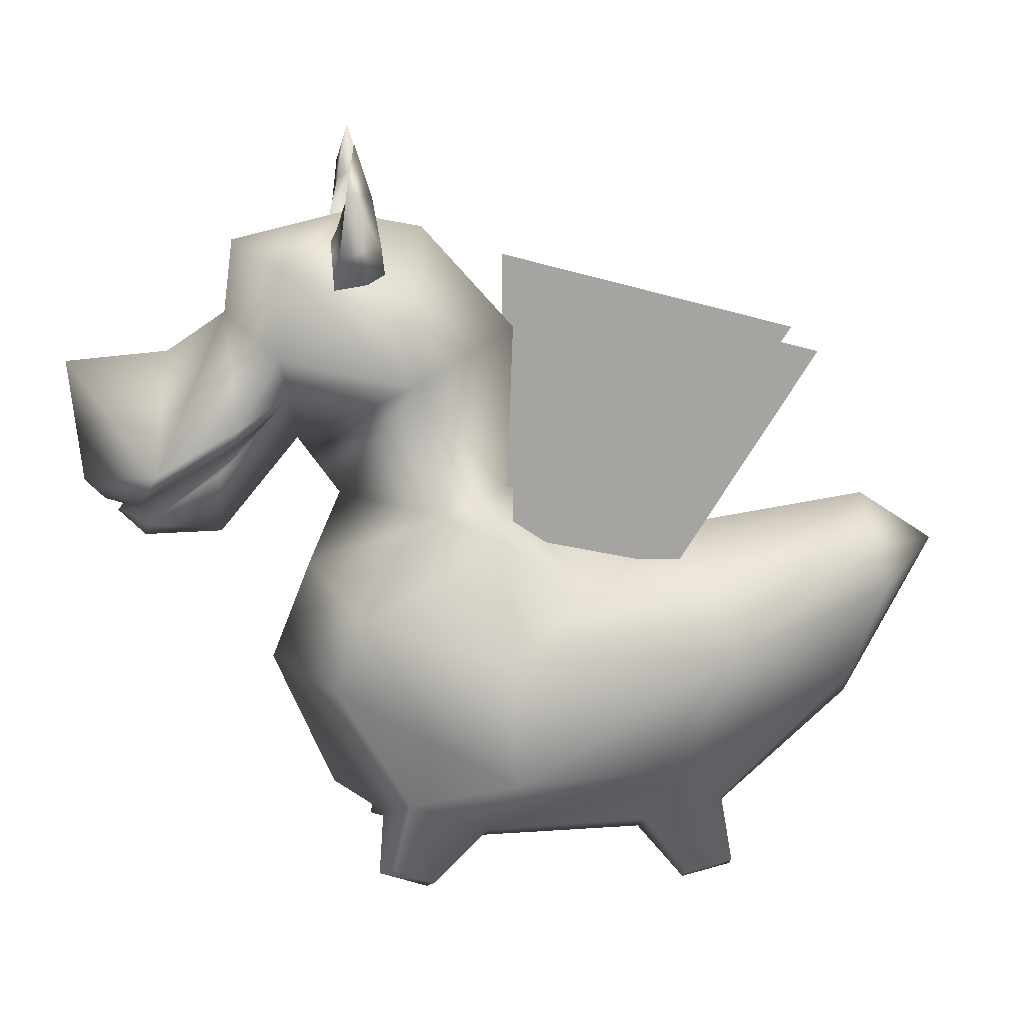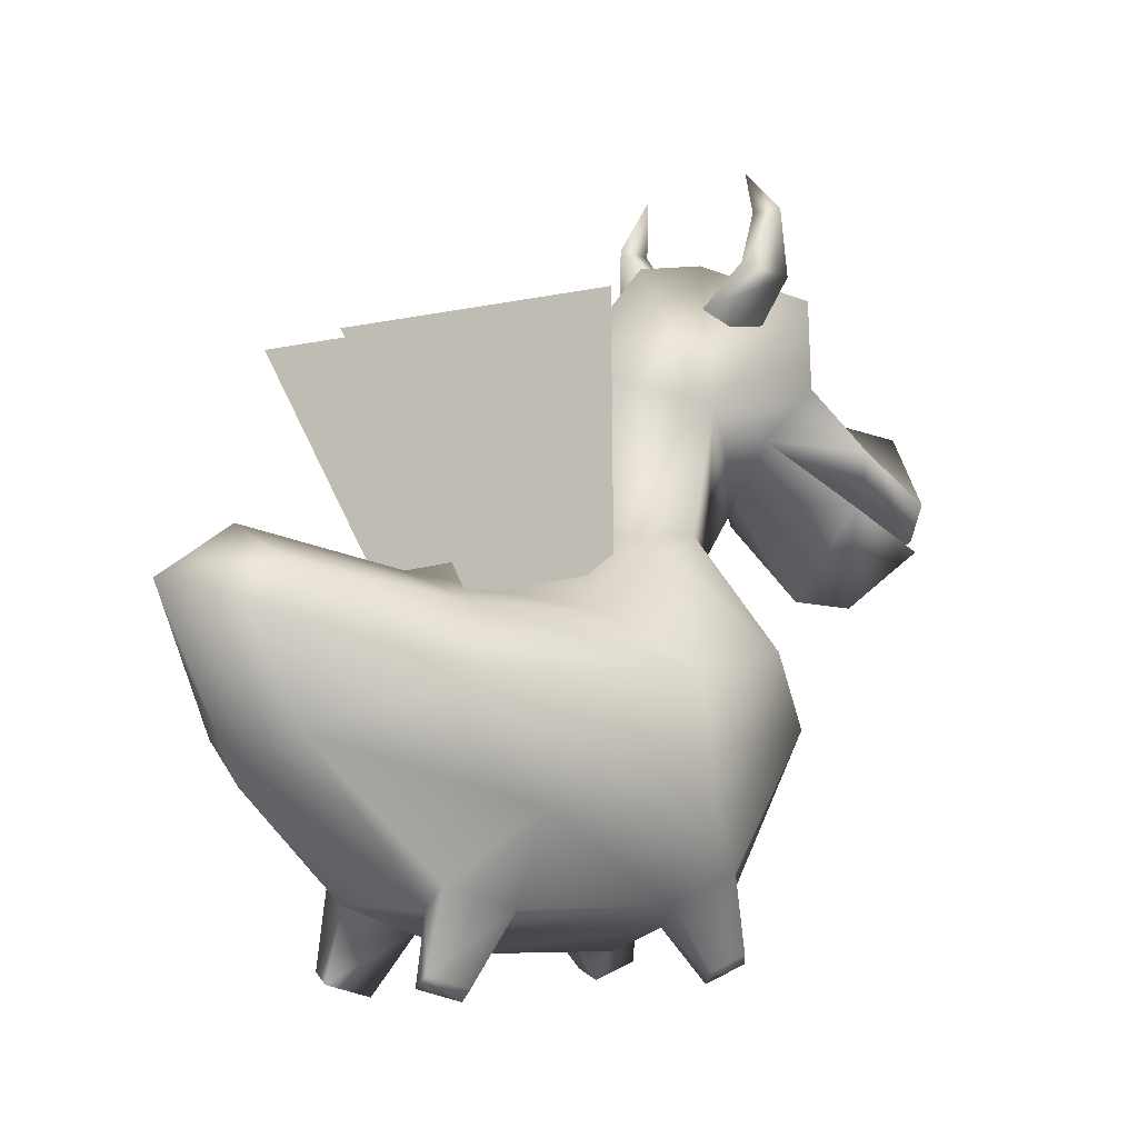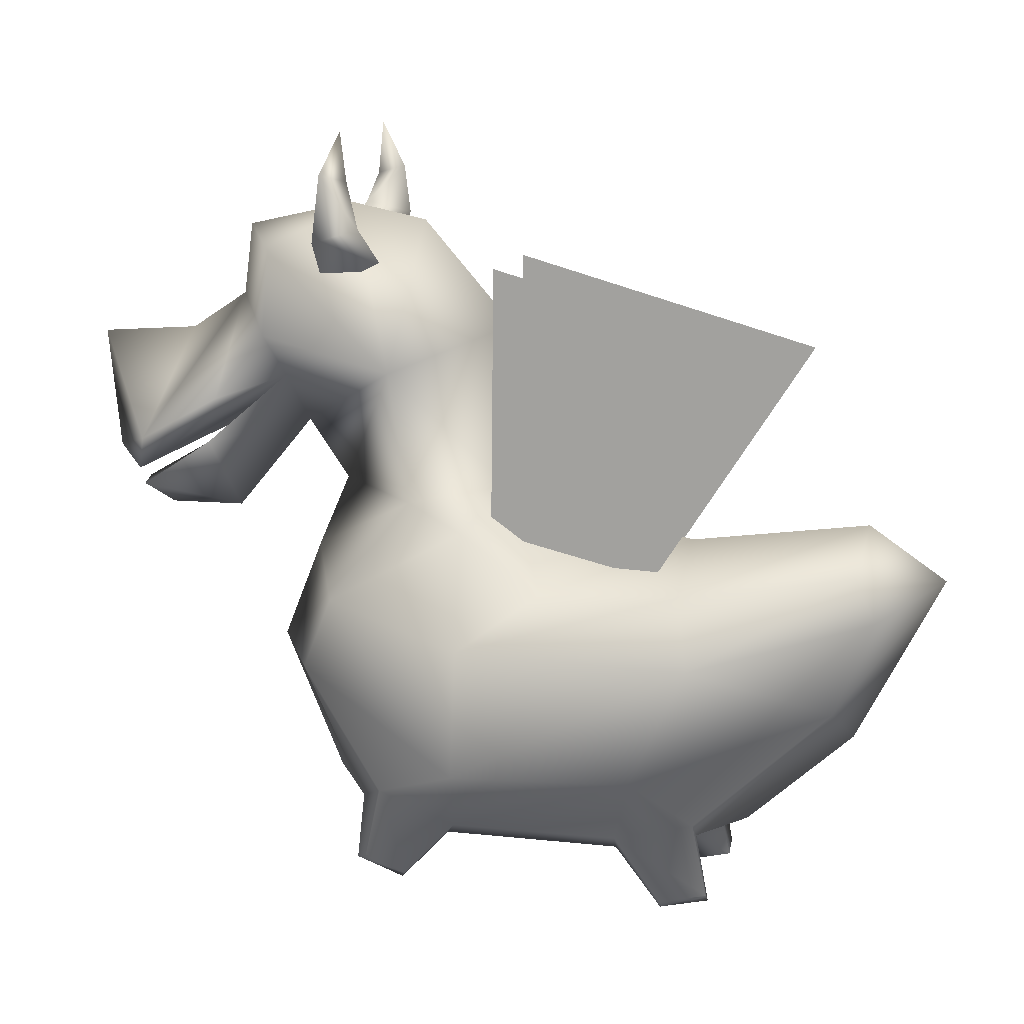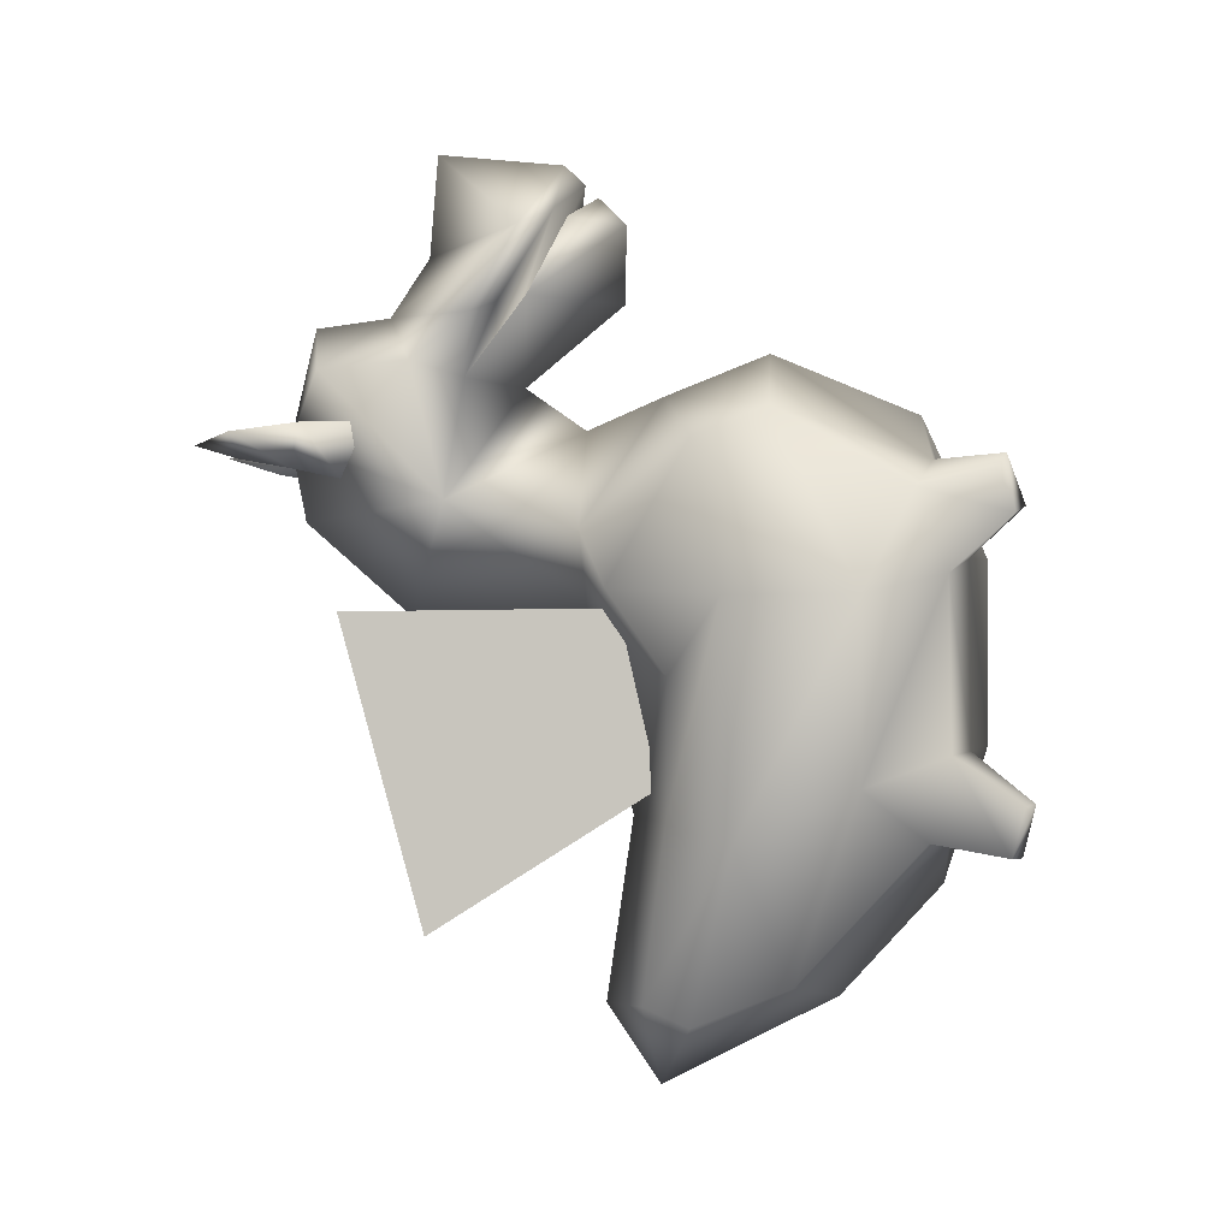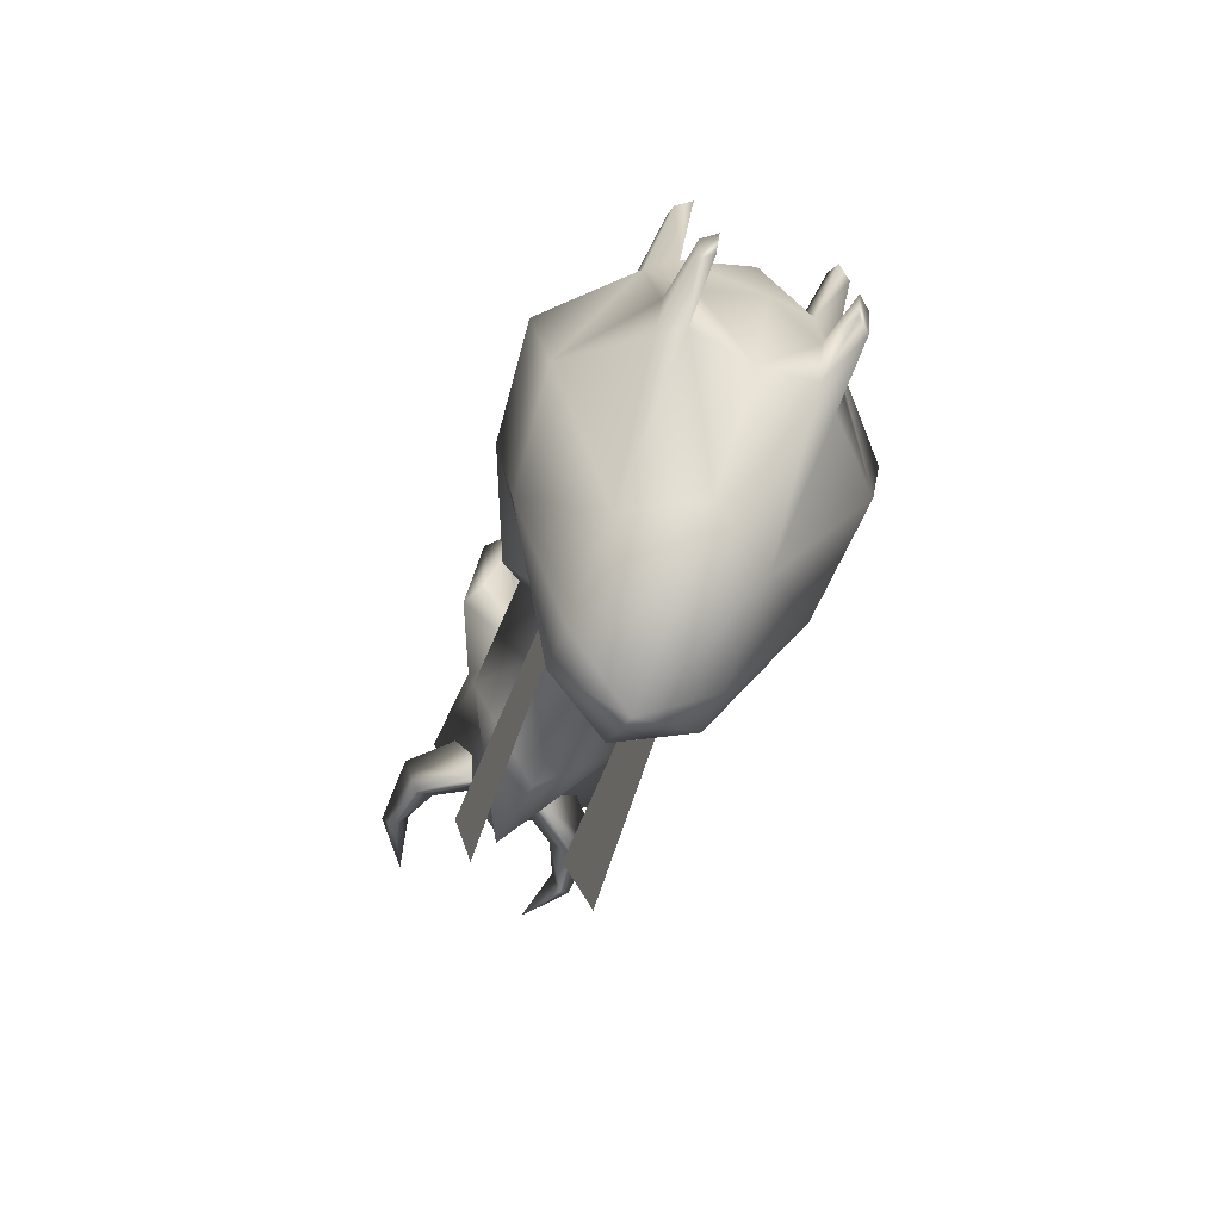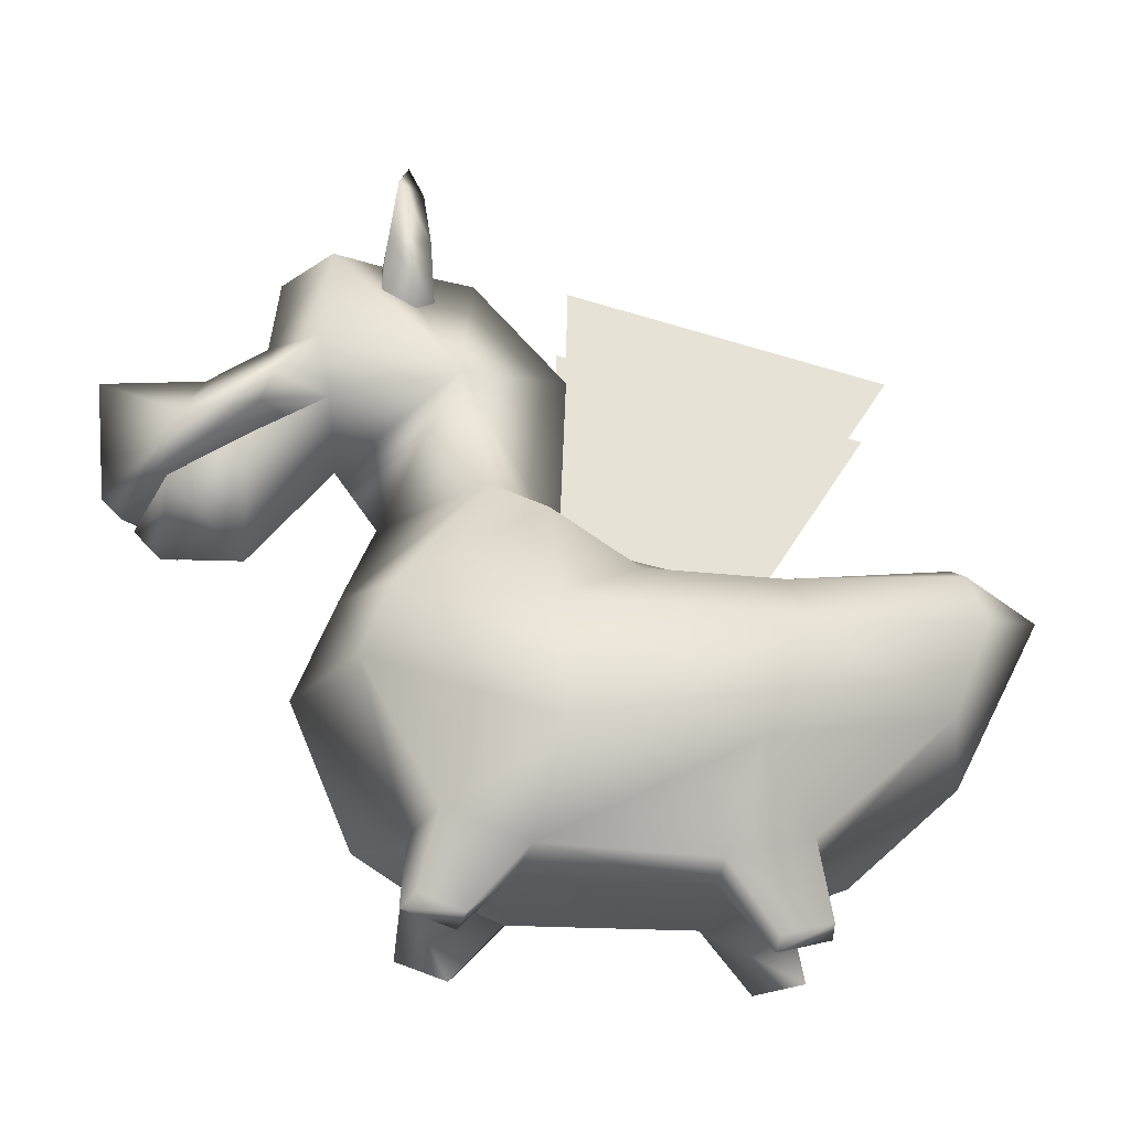
<metadata>
{"format":"obj","ext":"obj","renderer":"f3d","projection":"perspective","resolution":1024,"background":"white","views":[{"elev":16.9,"azim":83.4,"up":"+Y"},{"elev":-7.2,"azim":-130.2,"up":"+Y"},{"elev":13.5,"azim":104.9,"up":"+Y"},{"elev":-1.3,"azim":-85.8,"up":"+Z"},{"elev":-74.0,"azim":-23.2,"up":"+Z"},{"elev":-25.7,"azim":84.9,"up":"+Y"}]}
</metadata>
<code>
v 0.08622 0.02977 0.1656
v 0.08615 0.01038 0.1106
v 0.1039 0.02235 0.1023
v 0.1039 0.04007 0.1498
v 0.0784 0.1048 0.1595
v 0.07834 0.06841 0.05637
v 0.1116 0.09084 0.04073
v 0.1117 0.1241 0.1296
v -0.1038 0.02235 0.1025
v -0.0861 0.01038 0.1108
v -0.08604 0.02977 0.1658
v -0.1038 0.04007 0.1499
v -0.07835 0.06841 0.0565
v -0.07829 0.1048 0.1595
v -0.1116 0.09084 0.04093
v -0.1116 0.1241 0.1298
v 0.0736 0 -0.1963
v 0.07361 0.01381 -0.2519
v 0.08949 0.02626 -0.2519
v 0.08956 0.01245 -0.1987
v 0.06816 0.06609 -0.1421
v 0.0681 0.08948 -0.2361
v 0.09499 0.1106 -0.2362
v 0.09506 0.08724 -0.1461
v -0.09027 0.02626 -0.2518
v -0.0743 0.01381 -0.2518
v -0.07431 0 -0.1963
v -0.0902 0.01245 -0.1986
v -0.06864 0.08948 -0.236
v -0.06858 0.06609 -0.142
v -0.09562 0.1106 -0.236
v -0.09556 0.08724 -0.146
v -4.8e-05 0.04326 0.05963
v 8.3e-05 0.1125 0.213
v -9e-05 0.04326 -0.1367
v -0.000223 0.09068 -0.2842
v -0.2029 0.1822 0.01712
v -0.1265 0.2734 0.2133
v -0.1748 0.1822 -0.1776
v -0.07819 0.2494 -0.3871
v -0.1265 0.354 0.1809
v -0.1584 0.3102 -0.2355
v -0.1837 0.3211 0.01713
v -0.1093 0.3803 -0.2157
v -0.1267 0.3782 -0.06556
v -0.07819 0.4064 -0.4076
v -0.07826 0.3569 -0.4298
v -0.000277 0.4492 -0.4131
v -0.000421 0.3905 -0.5
v -0.00028 0.2004 -0.4034
v 0.00015 0.2734 0.2807
v 7.9e-05 0.3868 0.2356
v -0.09553 0.6123 0.1188
v 2.4e-05 0.7753 0.1018
v -3.7e-05 0.6584 -0.001118
v -0.03632 0.5984 0.2538
v -0.09555 0.6496 0.2661
v 7.7e-05 0.5367 0.2455
v -0.09644 0.5256 0.3328
v -0.1012 0.7453 0.2564
v 0.000144 0.7648 0.3121
v 8.7e-05 0.793 0.1897
v 0.000142 0.684 0.3228
v -0.1328 0.5817 0.3109
v -0.1316 0.5305 0.4016
v 0.000209 0.641 0.3876
v 0.000347 0.6323 0.5
v 0.00027 0.4946 0.4864
v 0.2029 0.1822 0.0168
v 0.1268 0.2734 0.2131
v 0.1745 0.1822 -0.1778
v 0.07754 0.2494 -0.3873
v 0.1268 0.354 0.1807
v 0.1836 0.3211 0.0168
v 0.1579 0.3102 -0.2358
v 0.07747 0.3569 -0.4299
v 0.1266 0.4418 0.0262
v 0.1266 0.3782 -0.06575
v 0.1088 0.3803 -0.2159
v 0.07755 0.4064 -0.4077
v 0.1007 0.7464 0.2558
v 0.09586 0.6496 0.266
v 0.09565 0.6123 0.1186
v 0.05563 0.5985 0.2535
v 0.1022 0.5253 0.3325
v 0.000219 0.4289 0.3348
v 0.1041 0.4725 0.4121
v 0.000282 0.4275 0.4211
v 0.000277 0.4578 0.4506
v 0.1333 0.5817 0.3107
v 0.1333 0.5316 0.4006
v 0.02172 0.7593 0.2055
v 0.05452 0.6981 0.2054
v 0.1148 0.7581 0.1985
v 0.06929 0.7859 0.1984
v 0.09197 0.772 0.1522
v 0.03809 0.7288 0.1453
v 0.1142 0.8328 0.189
v 0.08614 0.8178 0.1891
v 0.1002 0.8253 0.1616
v 0.07193 0.8781 0.1782
v -0.1279 0.7581 0.1986
v -0.06768 0.6981 0.2055
v -0.0348 0.7593 0.2055
v -0.08245 0.7859 0.1986
v -0.05131 0.7288 0.1453
v -0.1052 0.772 0.1524
v -0.09937 0.8178 0.1892
v -0.1273 0.8328 0.1892
v -0.1133 0.8253 0.1617
v -0.08508 0.8781 0.1783
v -0.1115 0.4808 0.4118
v 0.1187 0.5554 0.3222
v 0.08928 0.4869 0.4243
v 0.000274 0.4719 0.4643
v -0.09455 0.4965 0.4239
v -0.1173 0.5544 0.3226
v -0.1266 0.4418 0.0264
v -3.8e-05 0.47 0.006066
v -0.000156 0.42 -0.2131
v -0.09664 0.4712 0.08882
v 8.6e-05 0.4705 0.1991
v 0.1176 0.4712 0.08862
v 0.00183 0.5704 0.2581
v 0.06617 0.3855 -0.1793
v 0.0662 0.6363 -0.3383
v 0.06637 0.7303 0.003684
v 0.06637 0.3855 0.007276
v -0.0631 0.7303 0.003739
v -0.06319 0.6363 -0.3383
v -0.06322 0.3855 -0.1793
v -0.0631 0.3855 0.007331
g 17560_t.obj/AnonymousMesh0
f 1 2 3
f 4 1 3
f 1 5 2
f 2 6 3
f 5 6 2
f 6 7 3
f 3 7 8
f 3 8 4
f 4 8 1
f 8 5 1
f 9 10 11
f 9 11 12
f 9 13 10
f 10 14 11
f 10 13 14
f 9 15 13
f 16 15 9
f 11 14 16
f 11 16 12
f 16 9 12
f 17 18 19
f 20 17 19
f 17 21 18
f 18 22 19
f 21 22 18
f 22 23 19
f 19 24 20
f 24 21 17
f 20 24 17
f 19 23 24
f 25 26 27
f 25 27 28
f 25 29 26
f 26 30 27
f 26 29 30
f 25 31 29
f 32 31 25
f 32 25 28
f 27 30 32
f 27 32 28
f 13 33 34
f 13 34 14
f 35 33 13
f 30 35 13
f 30 13 15
f 32 30 15
f 36 35 30
f 36 30 29
f 15 16 37
f 16 38 37
f 38 16 14
f 15 37 39
f 32 15 39
f 29 31 40
f 39 40 31
f 31 32 39
f 37 38 41
f 40 39 42
f 39 37 42
f 37 43 42
f 37 41 43
f 44 42 43
f 44 43 45
f 46 42 44
f 46 47 42
f 40 42 47
f 48 46 44
f 49 40 47
f 46 49 47
f 46 48 49
f 29 40 50
f 36 29 50
f 49 50 40
f 51 38 14
f 51 14 34
f 38 51 52
f 38 52 41
f 53 54 55
f 56 57 53
f 56 53 58
f 58 59 56
f 53 57 60
f 60 61 62
f 62 54 53
f 53 60 62
f 60 57 63
f 63 61 60
f 57 64 63
f 56 64 57
f 63 64 65
f 65 66 63
f 66 65 67
f 67 65 68
f 34 33 6
f 6 33 35
f 5 34 6
f 34 5 51
f 35 21 6
f 21 35 36
f 50 22 36
f 21 36 22
f 21 7 6
f 21 24 7
f 69 8 7
f 69 70 8
f 5 70 51
f 52 51 70
f 5 8 70
f 71 7 24
f 71 69 7
f 71 24 23
f 23 72 71
f 72 23 22
f 72 50 49
f 50 72 22
f 73 70 69
f 52 70 73
f 73 69 74
f 75 69 71
f 75 71 72
f 75 74 69
f 75 72 76
f 72 49 76
f 77 73 74
f 77 74 78
f 74 75 79
f 78 74 79
f 79 75 80
f 75 76 80
f 76 49 80
f 80 48 79
f 49 48 80
f 63 81 61
f 61 81 62
f 63 82 81
f 83 54 62
f 62 81 83
f 82 83 81
f 54 83 55
f 84 58 83
f 83 82 84
f 84 85 58
f 85 86 58
f 86 59 58
f 86 85 87
f 87 88 86
f 59 86 88
f 87 89 88
f 82 63 90
f 82 90 84
f 67 68 91
f 66 91 63
f 91 90 63
f 67 91 66
f 92 93 94
f 92 94 95
f 96 92 95
f 96 97 92
f 94 97 96
f 94 93 97
f 98 94 96
f 95 94 99
f 94 98 99
f 98 96 100
f 100 95 99
f 100 96 95
f 98 100 101
f 100 99 101
f 99 98 101
f 102 103 104
f 102 104 105
f 106 103 102
f 105 104 107
f 104 106 107
f 107 106 102
f 108 102 105
f 108 109 102
f 107 102 109
f 110 107 109
f 108 105 110
f 105 107 110
f 111 108 110
f 111 109 108
f 111 110 109
f 89 112 88
f 88 112 59
f 90 113 84
f 90 91 113
f 91 114 113
f 91 68 114
f 114 68 115
f 116 68 65
f 115 68 116
f 117 65 64
f 117 64 56
f 116 65 117
f 43 118 45
f 43 41 118
f 78 119 77
f 45 118 119
f 53 55 119
f 119 55 83
f 44 120 48
f 120 119 78
f 48 120 79
f 78 79 120
f 45 119 120
f 120 44 45
f 119 121 53
f 41 121 118
f 52 121 41
f 118 121 119
f 58 122 83
f 122 53 121
f 53 122 58
f 52 122 121
f 83 123 119
f 83 122 123
f 123 122 52
f 73 123 52
f 77 123 73
f 119 123 77
f 124 85 84
f 124 84 113
f 124 87 85
f 124 113 114
f 124 89 87
f 124 114 115
f 124 112 89
f 124 115 116
f 124 116 117
f 124 59 112
f 124 117 56
f 124 56 59
f 125 126 127
f 127 128 125
f 129 130 131
f 131 132 129

</code>
